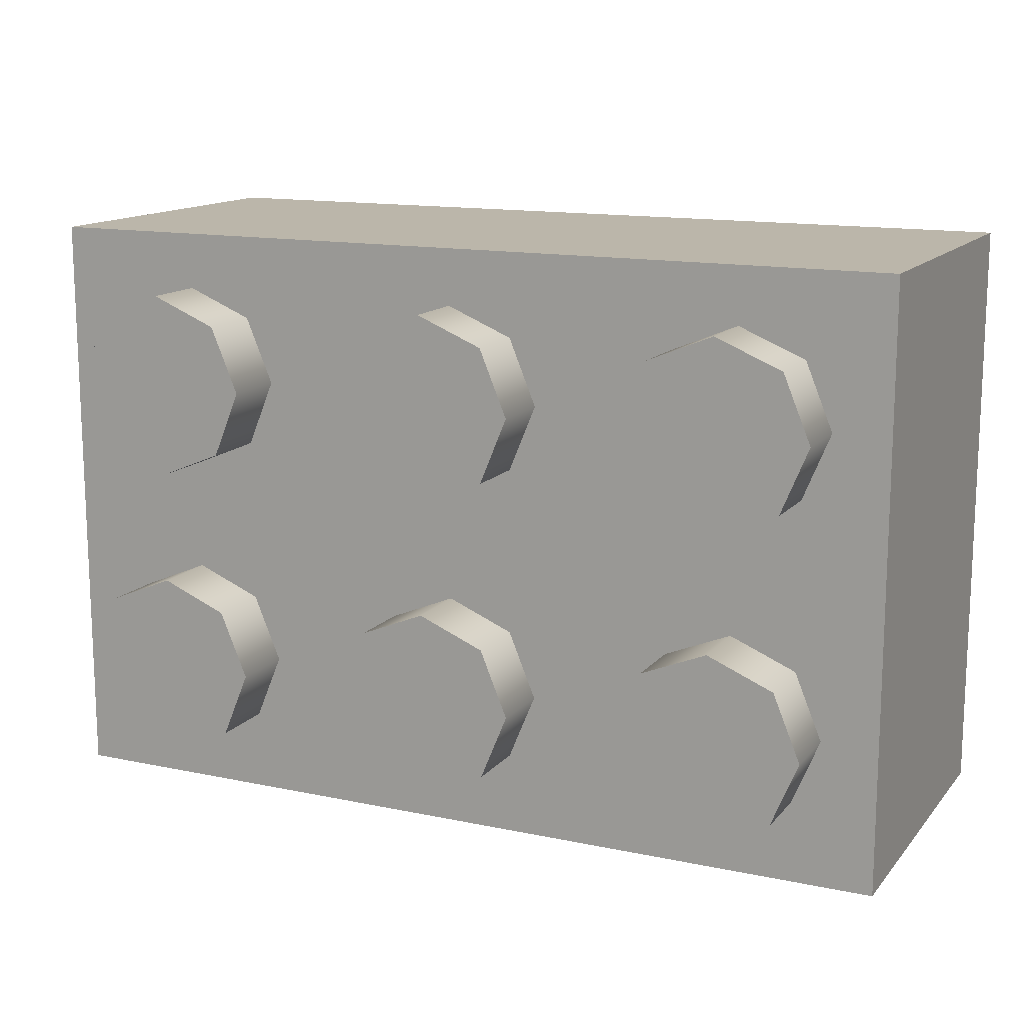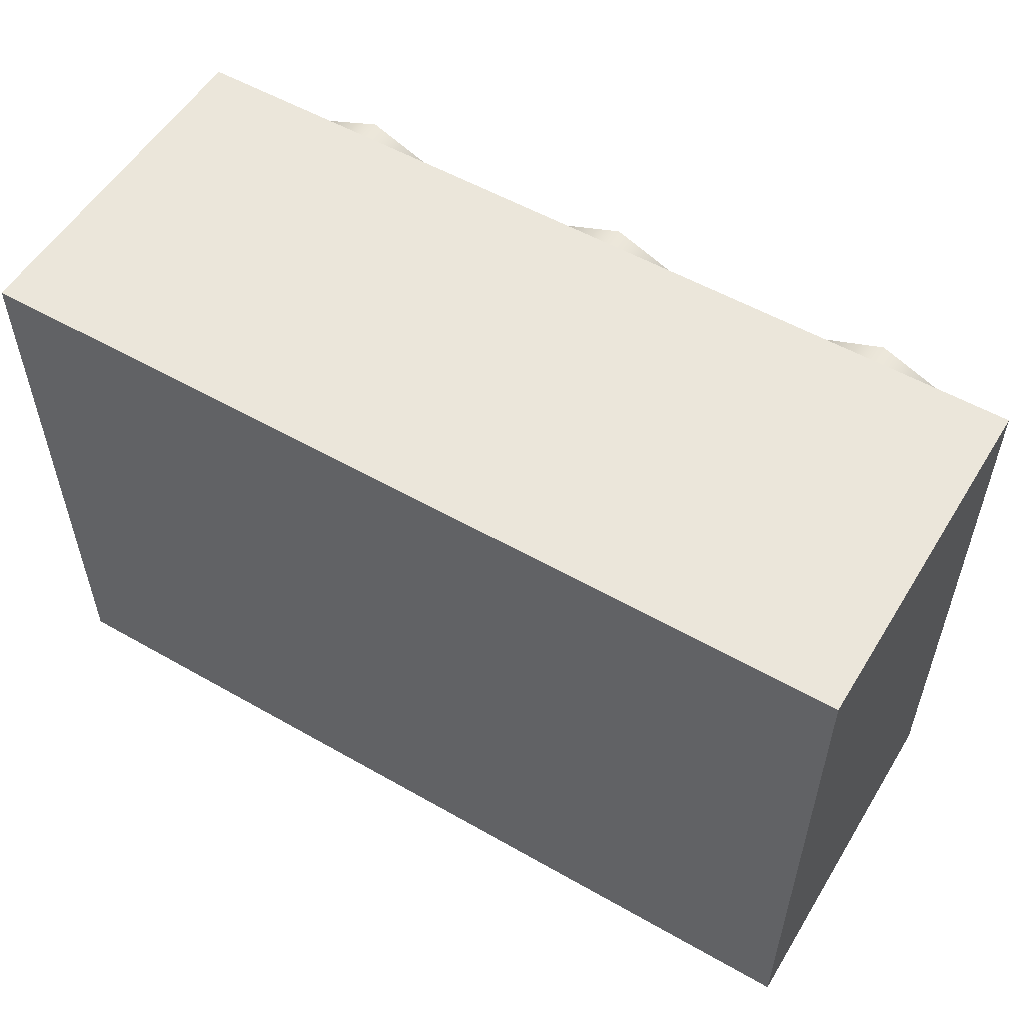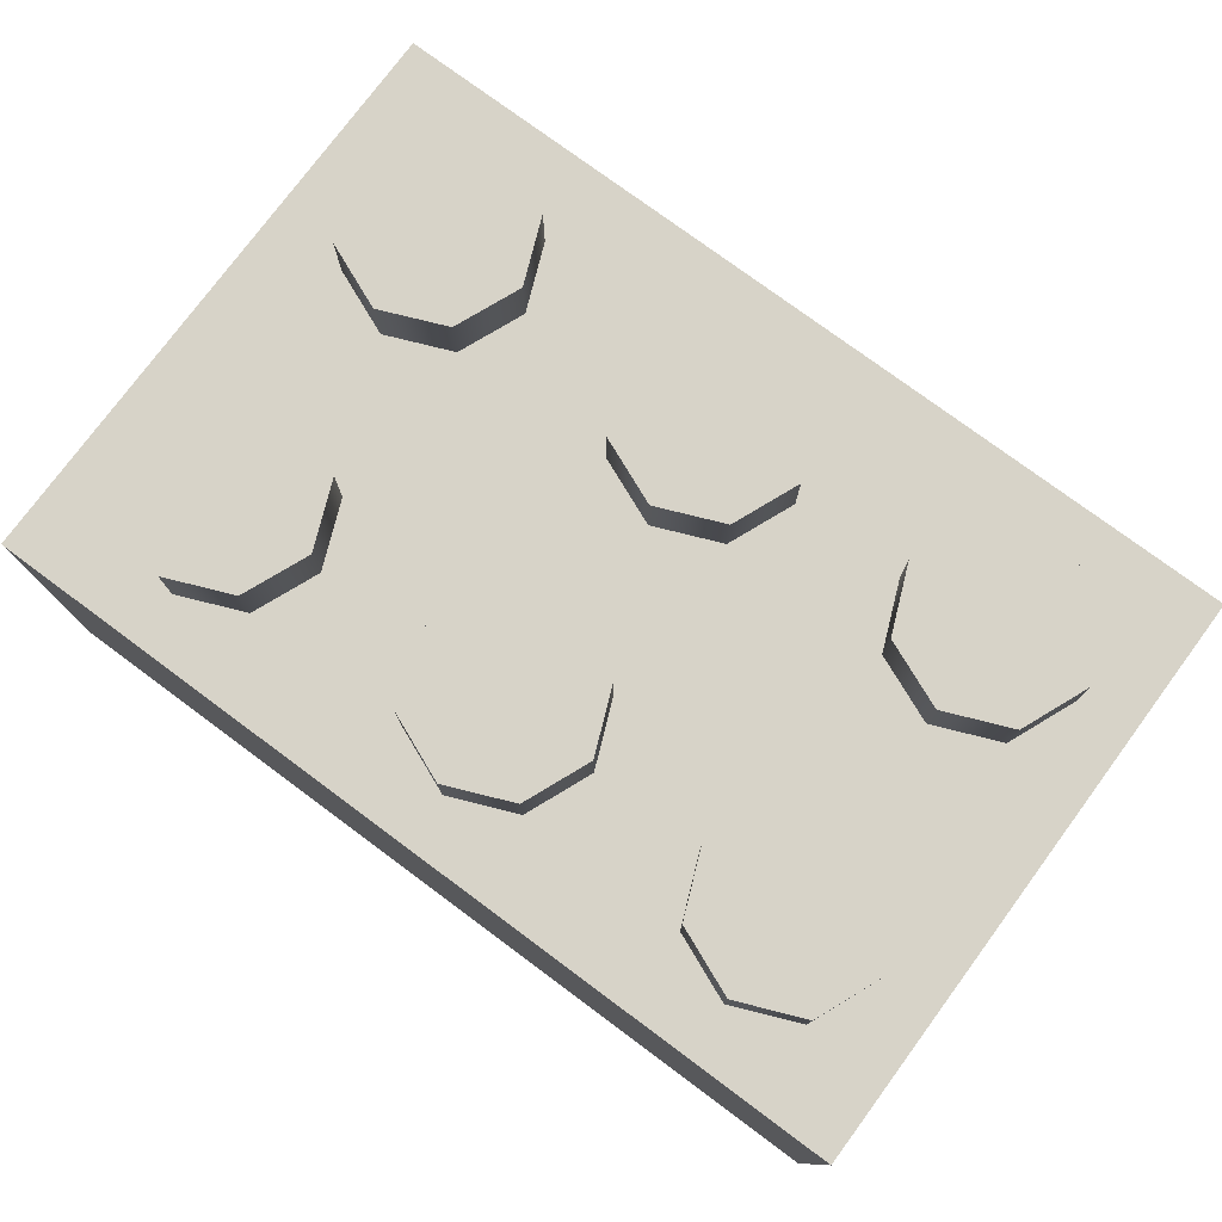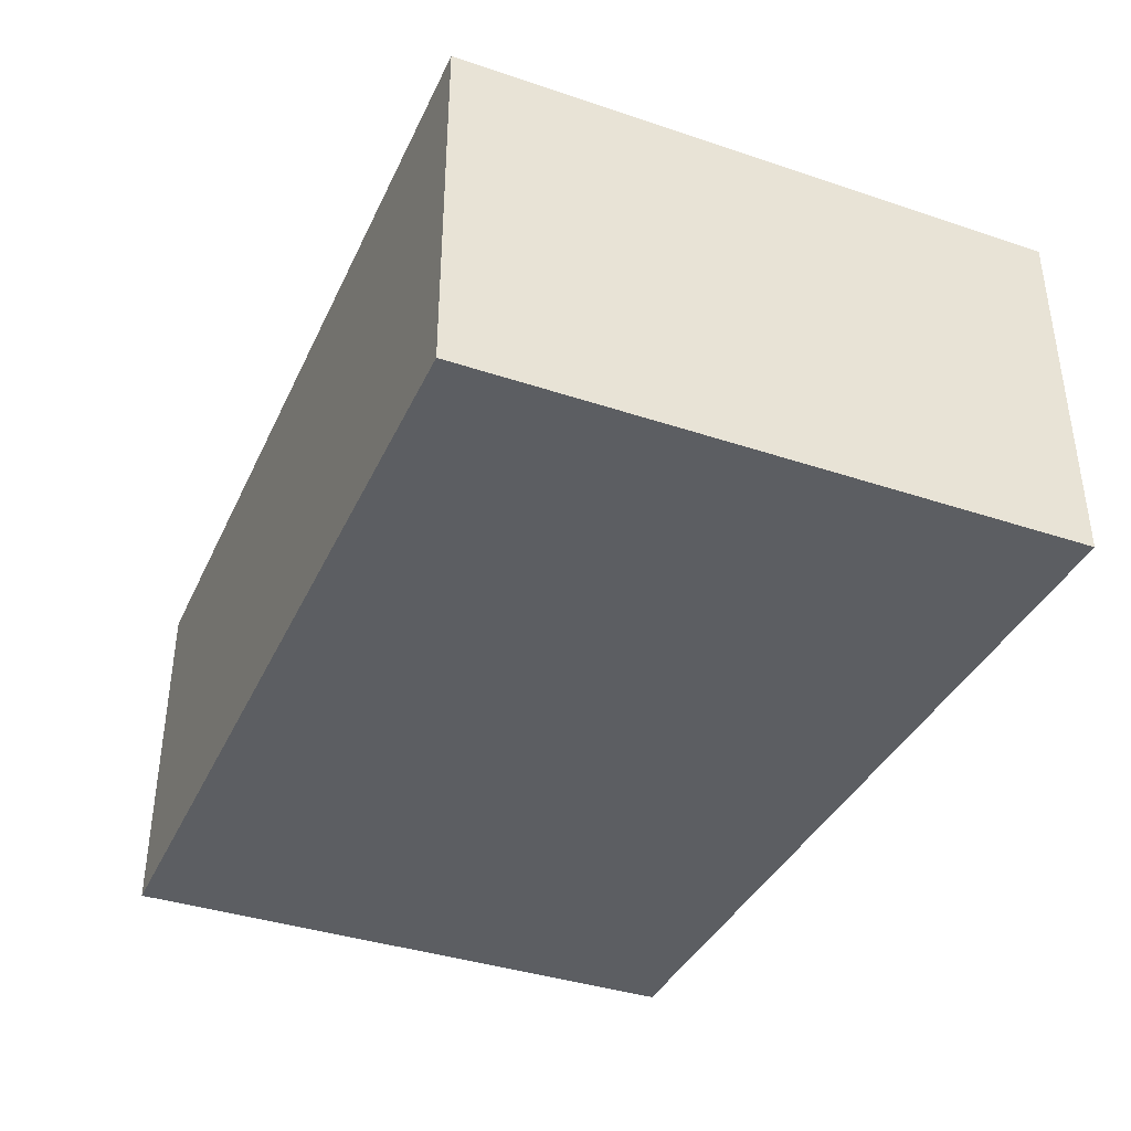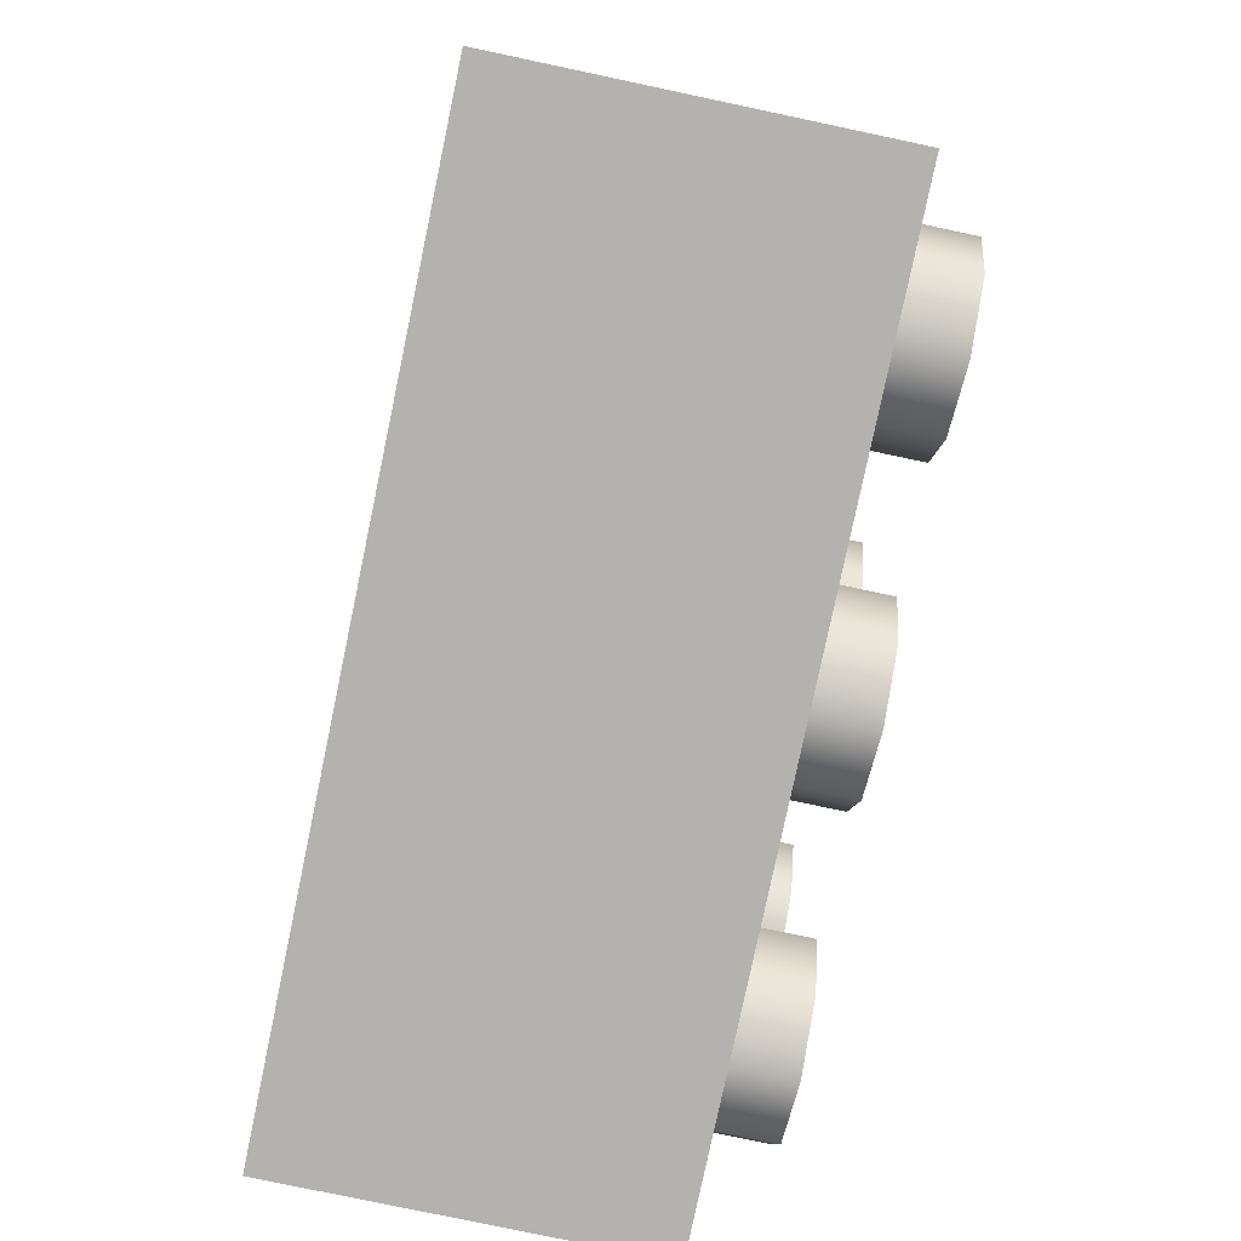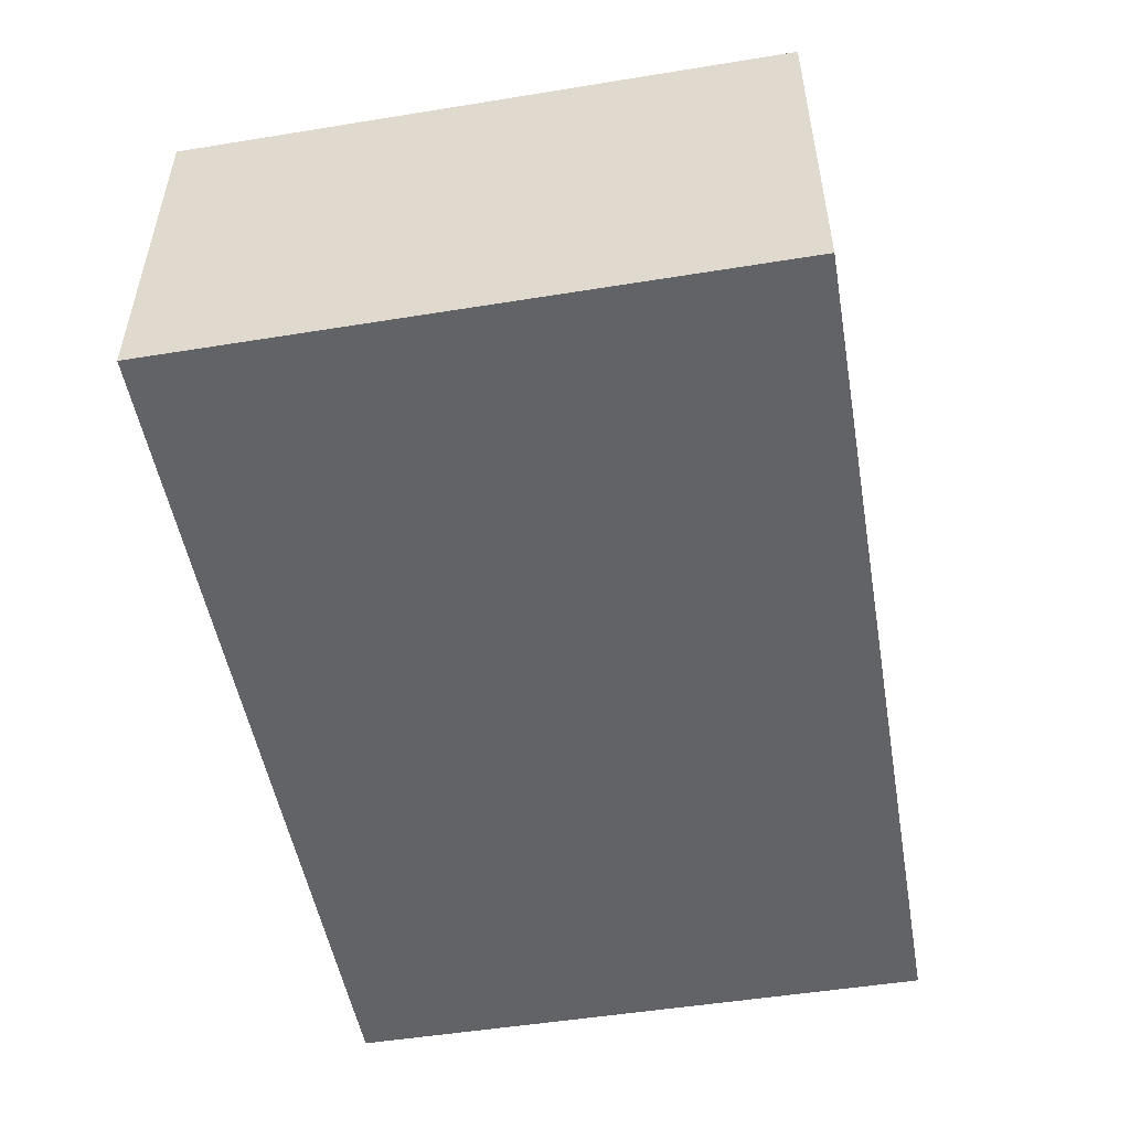
<metadata>
{"format":"obj","ext":"obj","renderer":"f3d","projection":"perspective","resolution":1024,"background":"white","views":[{"elev":14.0,"azim":-154.9,"up":"+Z"},{"elev":54.8,"azim":31.1,"up":"+Z"},{"elev":77.2,"azim":-143.5,"up":"+Y"},{"elev":-38.1,"azim":67.0,"up":"+Y"},{"elev":-79.7,"azim":78.1,"up":"+Z"},{"elev":-51.0,"azim":100.0,"up":"+Y"}]}
</metadata>
<code>
g X_Middle_3
v 0.04603 0.07779 -0.03135
v 0.04676 0.07957 -0.03311
v 0.04676 0.07779 -0.03311
v 0.04603 0.07957 -0.03135
v 0.04427 0.07779 -0.03062
v 0.04427 0.07957 -0.03062
v 0.04251 0.07779 -0.03135
v 0.04251 0.07957 -0.03135
v 0.04178 0.07779 -0.03311
v 0.04178 0.07957 -0.03311
v 0.04251 0.07779 -0.03487
v 0.04251 0.07957 -0.03487
v 0.04427 0.07779 -0.0356
v 0.04427 0.07957 -0.0356
v 0.04603 0.07779 -0.03487
v 0.04603 0.07957 -0.03487
v 0.04676 0.07779 -0.03311
v 0.04676 0.07957 -0.03311
v 0.05403 0.07779 -0.03135
v 0.05476 0.07957 -0.03311
v 0.05476 0.07779 -0.03311
v 0.05403 0.07957 -0.03135
v 0.05227 0.07779 -0.03062
v 0.05227 0.07957 -0.03062
v 0.05051 0.07779 -0.03135
v 0.05051 0.07957 -0.03135
v 0.04978 0.07779 -0.03311
v 0.04978 0.07957 -0.03311
v 0.05051 0.07779 -0.03487
v 0.05051 0.07957 -0.03487
v 0.05227 0.07779 -0.0356
v 0.05227 0.07957 -0.0356
v 0.05403 0.07779 -0.03487
v 0.05403 0.07957 -0.03487
v 0.05476 0.07779 -0.03311
v 0.05476 0.07957 -0.03311
v 0.06203 0.07779 -0.03135
v 0.06276 0.07957 -0.03311
v 0.06276 0.07779 -0.03311
v 0.06203 0.07957 -0.03135
v 0.06027 0.07779 -0.03062
v 0.06027 0.07957 -0.03062
v 0.05851 0.07779 -0.03135
v 0.05851 0.07957 -0.03135
v 0.05778 0.07779 -0.03311
v 0.05778 0.07957 -0.03311
v 0.05851 0.07779 -0.03487
v 0.05851 0.07957 -0.03487
v 0.06027 0.07779 -0.0356
v 0.06027 0.07957 -0.0356
v 0.06203 0.07779 -0.03487
v 0.06203 0.07957 -0.03487
v 0.06276 0.07779 -0.03311
v 0.06276 0.07957 -0.03311
v 0.04603 0.07779 -0.02335
v 0.04676 0.07957 -0.02511
v 0.04676 0.07779 -0.02511
v 0.04603 0.07957 -0.02335
v 0.04427 0.07779 -0.02262
v 0.04427 0.07957 -0.02262
v 0.04251 0.07779 -0.02335
v 0.04251 0.07957 -0.02335
v 0.04178 0.07779 -0.02511
v 0.04178 0.07957 -0.02511
v 0.04251 0.07779 -0.02687
v 0.04251 0.07957 -0.02687
v 0.04427 0.07779 -0.0276
v 0.04427 0.07957 -0.0276
v 0.04603 0.07779 -0.02687
v 0.04603 0.07957 -0.02687
v 0.04676 0.07779 -0.02511
v 0.04676 0.07957 -0.02511
v 0.05403 0.07779 -0.02335
v 0.05476 0.07957 -0.02511
v 0.05476 0.07779 -0.02511
v 0.05403 0.07957 -0.02335
v 0.05227 0.07779 -0.02262
v 0.05227 0.07957 -0.02262
v 0.05051 0.07779 -0.02335
v 0.05051 0.07957 -0.02335
v 0.04978 0.07779 -0.02511
v 0.04978 0.07957 -0.02511
v 0.05051 0.07779 -0.02687
v 0.05051 0.07957 -0.02687
v 0.05227 0.07779 -0.0276
v 0.05227 0.07957 -0.0276
v 0.05403 0.07779 -0.02687
v 0.05403 0.07957 -0.02687
v 0.05476 0.07779 -0.02511
v 0.05476 0.07957 -0.02511
v 0.06203 0.07779 -0.02335
v 0.06276 0.07957 -0.02511
v 0.06276 0.07779 -0.02511
v 0.06203 0.07957 -0.02335
v 0.06027 0.07779 -0.02262
v 0.06027 0.07957 -0.02262
v 0.05851 0.07779 -0.02335
v 0.05851 0.07957 -0.02335
v 0.05778 0.07779 -0.02511
v 0.05778 0.07957 -0.02511
v 0.05851 0.07779 -0.02687
v 0.05851 0.07957 -0.02687
v 0.06027 0.07779 -0.0276
v 0.06027 0.07957 -0.0276
v 0.06203 0.07779 -0.02687
v 0.06203 0.07957 -0.02687
v 0.06276 0.07779 -0.02511
v 0.06276 0.07957 -0.02511
v 0.04027 0.06819 -0.02111
v 0.04027 0.07779 -0.02111
v 0.06427 0.07779 -0.02111
v 0.06427 0.06819 -0.02111
v 0.04027 0.07779 -0.02111
v 0.04027 0.07779 -0.03705
v 0.06427 0.07779 -0.03705
v 0.06427 0.07779 -0.02111
v 0.04027 0.07779 -0.03705
v 0.04027 0.06819 -0.03705
v 0.06427 0.06819 -0.03705
v 0.06427 0.07779 -0.03705
v 0.04027 0.06819 -0.03705
v 0.04027 0.06819 -0.02111
v 0.06427 0.06819 -0.02111
v 0.06427 0.06819 -0.03705
v 0.06427 0.06819 -0.02111
v 0.06427 0.07779 -0.02111
v 0.06427 0.07779 -0.03705
v 0.06427 0.06819 -0.03705
v 0.04027 0.06819 -0.03705
v 0.04027 0.07779 -0.03705
v 0.04027 0.07779 -0.02111
v 0.04027 0.06819 -0.02111
v 0.04603 0.07957 -0.03487
v 0.04427 0.07957 -0.03311
v 0.04427 0.07957 -0.0356
v 0.04676 0.07957 -0.03311
v 0.04251 0.07957 -0.03487
v 0.04603 0.07957 -0.03135
v 0.04178 0.07957 -0.03311
v 0.04427 0.07957 -0.03062
v 0.04251 0.07957 -0.03135
v 0.05403 0.07957 -0.03487
v 0.05227 0.07957 -0.03311
v 0.05227 0.07957 -0.0356
v 0.05476 0.07957 -0.03311
v 0.05051 0.07957 -0.03487
v 0.05403 0.07957 -0.03135
v 0.04978 0.07957 -0.03311
v 0.05227 0.07957 -0.03062
v 0.05051 0.07957 -0.03135
v 0.06203 0.07957 -0.03487
v 0.06027 0.07957 -0.03311
v 0.06027 0.07957 -0.0356
v 0.06276 0.07957 -0.03311
v 0.05851 0.07957 -0.03487
v 0.06203 0.07957 -0.03135
v 0.05778 0.07957 -0.03311
v 0.06027 0.07957 -0.03062
v 0.05851 0.07957 -0.03135
v 0.04603 0.07957 -0.02687
v 0.04427 0.07957 -0.02511
v 0.04427 0.07957 -0.0276
v 0.04676 0.07957 -0.02511
v 0.04251 0.07957 -0.02687
v 0.04603 0.07957 -0.02335
v 0.04178 0.07957 -0.02511
v 0.04427 0.07957 -0.02262
v 0.04251 0.07957 -0.02335
v 0.05403 0.07957 -0.02687
v 0.05227 0.07957 -0.02511
v 0.05227 0.07957 -0.0276
v 0.05476 0.07957 -0.02511
v 0.05051 0.07957 -0.02687
v 0.05403 0.07957 -0.02335
v 0.04978 0.07957 -0.02511
v 0.05227 0.07957 -0.02262
v 0.05051 0.07957 -0.02335
v 0.06203 0.07957 -0.02687
v 0.06027 0.07957 -0.02511
v 0.06027 0.07957 -0.0276
v 0.06276 0.07957 -0.02511
v 0.05851 0.07957 -0.02687
v 0.06203 0.07957 -0.02335
v 0.05778 0.07957 -0.02511
v 0.06027 0.07957 -0.02262
v 0.05851 0.07957 -0.02335
g X_Middle_3_0
f 3 2 1
f 2 4 1
f 1 4 5
f 4 6 5
f 5 6 7
f 6 8 7
f 7 8 9
f 8 10 9
f 9 10 11
f 10 12 11
f 11 12 13
f 12 14 13
f 13 14 15
f 14 16 15
f 15 16 17
f 16 18 17
f 21 20 19
f 20 22 19
f 19 22 23
f 22 24 23
f 23 24 25
f 24 26 25
f 25 26 27
f 26 28 27
f 27 28 29
f 28 30 29
f 29 30 31
f 30 32 31
f 31 32 33
f 32 34 33
f 33 34 35
f 34 36 35
f 39 38 37
f 38 40 37
f 37 40 41
f 40 42 41
f 41 42 43
f 42 44 43
f 43 44 45
f 44 46 45
f 45 46 47
f 46 48 47
f 47 48 49
f 48 50 49
f 49 50 51
f 50 52 51
f 51 52 53
f 52 54 53
f 57 56 55
f 56 58 55
f 55 58 59
f 58 60 59
f 59 60 61
f 60 62 61
f 61 62 63
f 62 64 63
f 63 64 65
f 64 66 65
f 65 66 67
f 66 68 67
f 67 68 69
f 68 70 69
f 69 70 71
f 70 72 71
f 75 74 73
f 74 76 73
f 73 76 77
f 76 78 77
f 77 78 79
f 78 80 79
f 79 80 81
f 80 82 81
f 81 82 83
f 82 84 83
f 83 84 85
f 84 86 85
f 85 86 87
f 86 88 87
f 87 88 89
f 88 90 89
f 93 92 91
f 92 94 91
f 91 94 95
f 94 96 95
f 95 96 97
f 96 98 97
f 97 98 99
f 98 100 99
f 99 100 101
f 100 102 101
f 101 102 103
f 102 104 103
f 103 104 105
f 104 106 105
f 105 106 107
f 106 108 107
f 111 110 109
f 112 111 109
f 115 114 113
f 116 115 113
f 119 118 117
f 120 119 117
f 123 122 121
f 124 123 121
f 127 126 125
f 128 127 125
f 131 130 129
f 132 131 129
f 135 134 133
f 133 134 136
f 137 134 135
f 136 134 138
f 139 134 137
f 138 134 140
f 141 134 139
f 140 134 141
f 144 143 142
f 142 143 145
f 146 143 144
f 145 143 147
f 148 143 146
f 147 143 149
f 150 143 148
f 149 143 150
f 153 152 151
f 151 152 154
f 155 152 153
f 154 152 156
f 157 152 155
f 156 152 158
f 159 152 157
f 158 152 159
f 162 161 160
f 160 161 163
f 164 161 162
f 163 161 165
f 166 161 164
f 165 161 167
f 168 161 166
f 167 161 168
f 171 170 169
f 169 170 172
f 173 170 171
f 172 170 174
f 175 170 173
f 174 170 176
f 177 170 175
f 176 170 177
f 180 179 178
f 178 179 181
f 182 179 180
f 181 179 183
f 184 179 182
f 183 179 185
f 186 179 184
f 185 179 186

</code>
